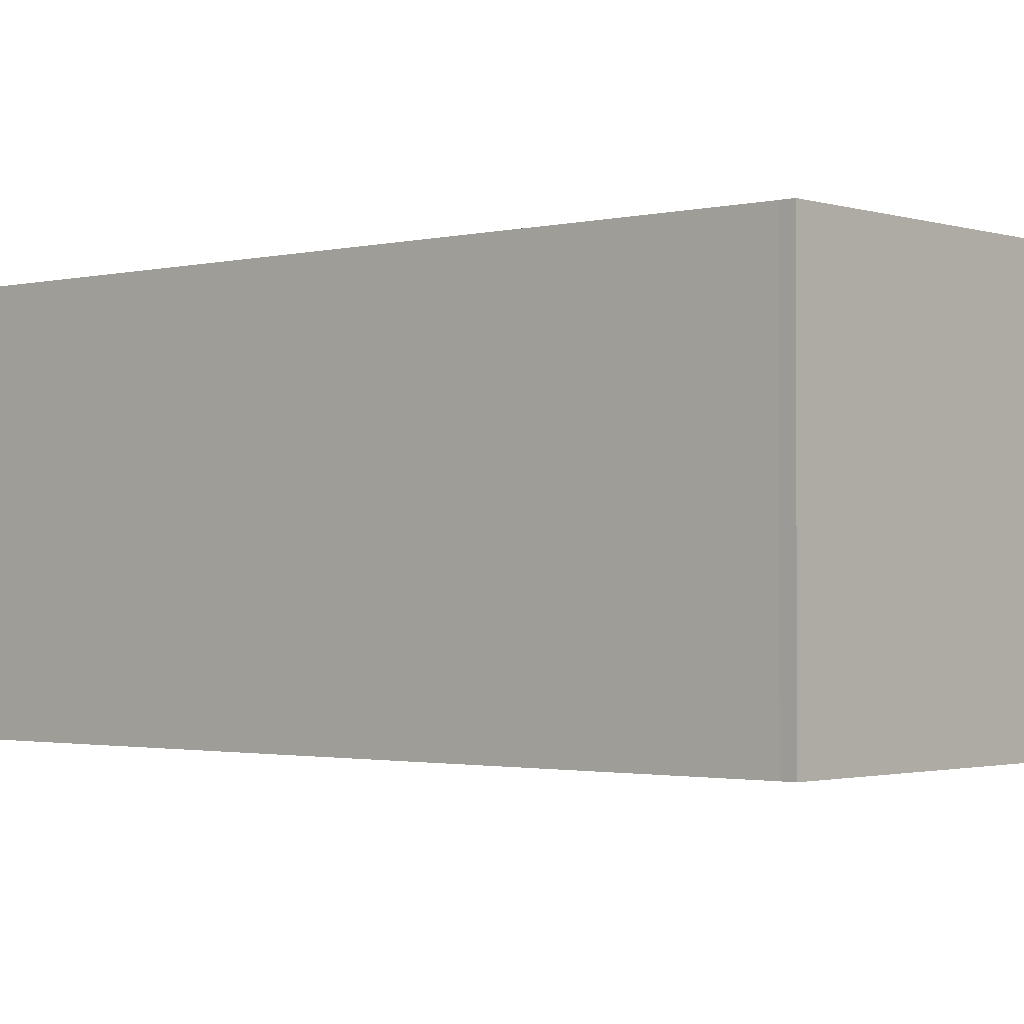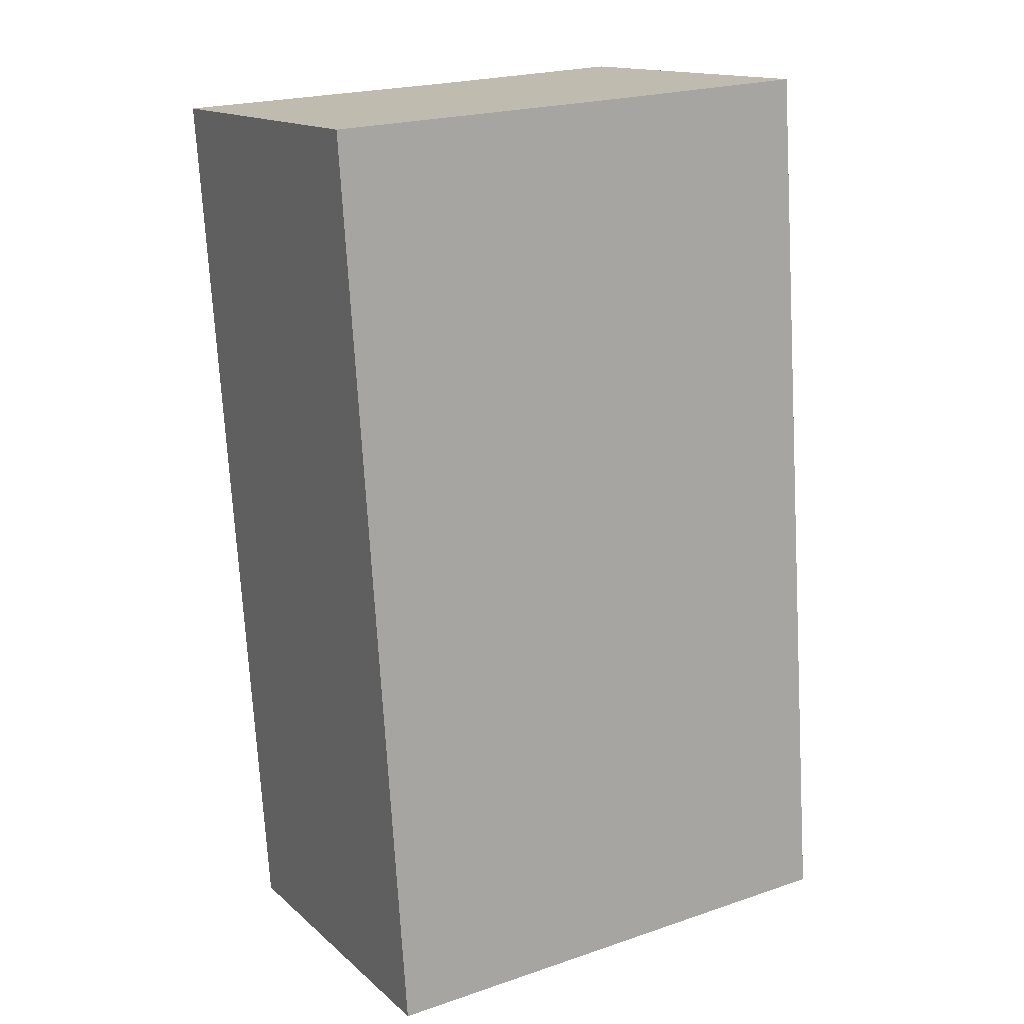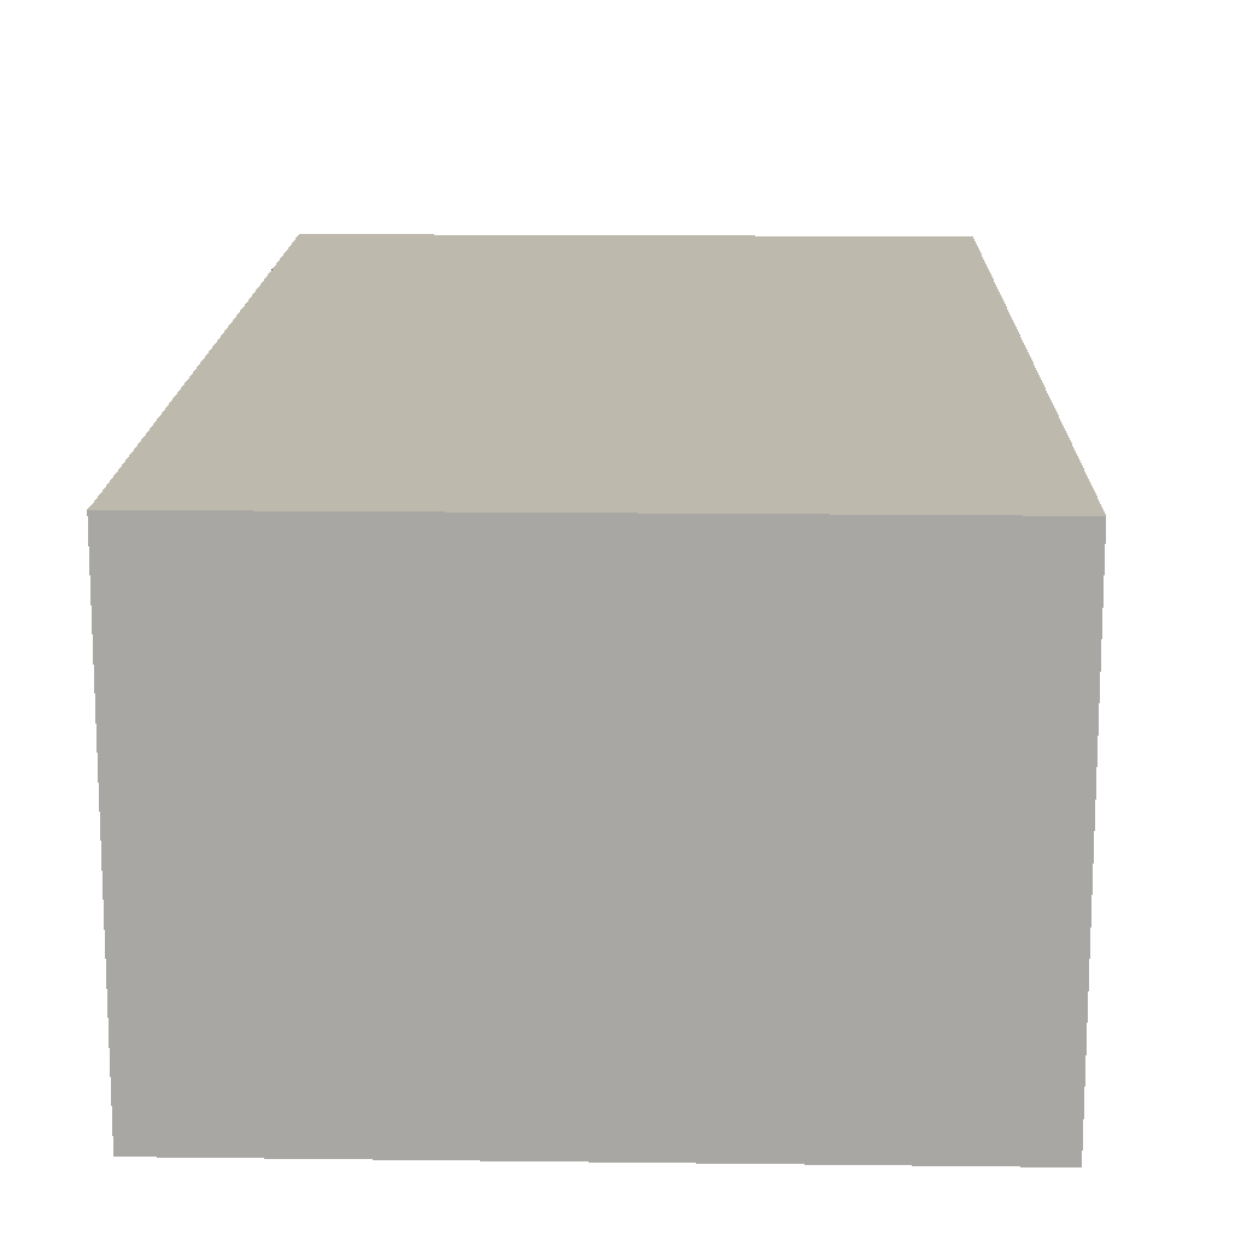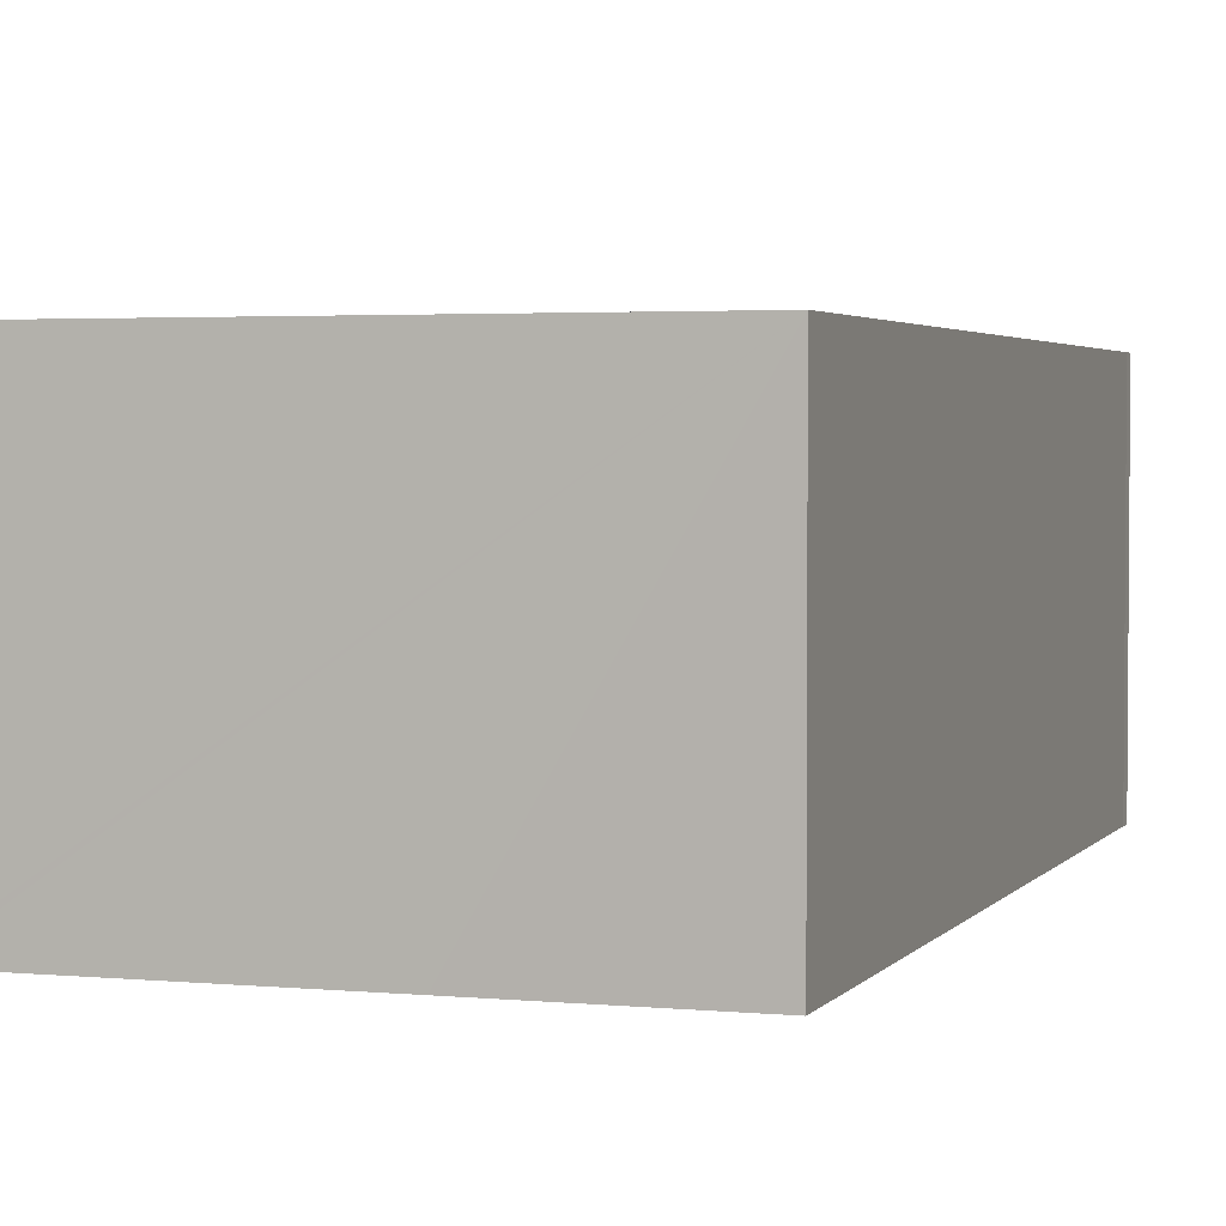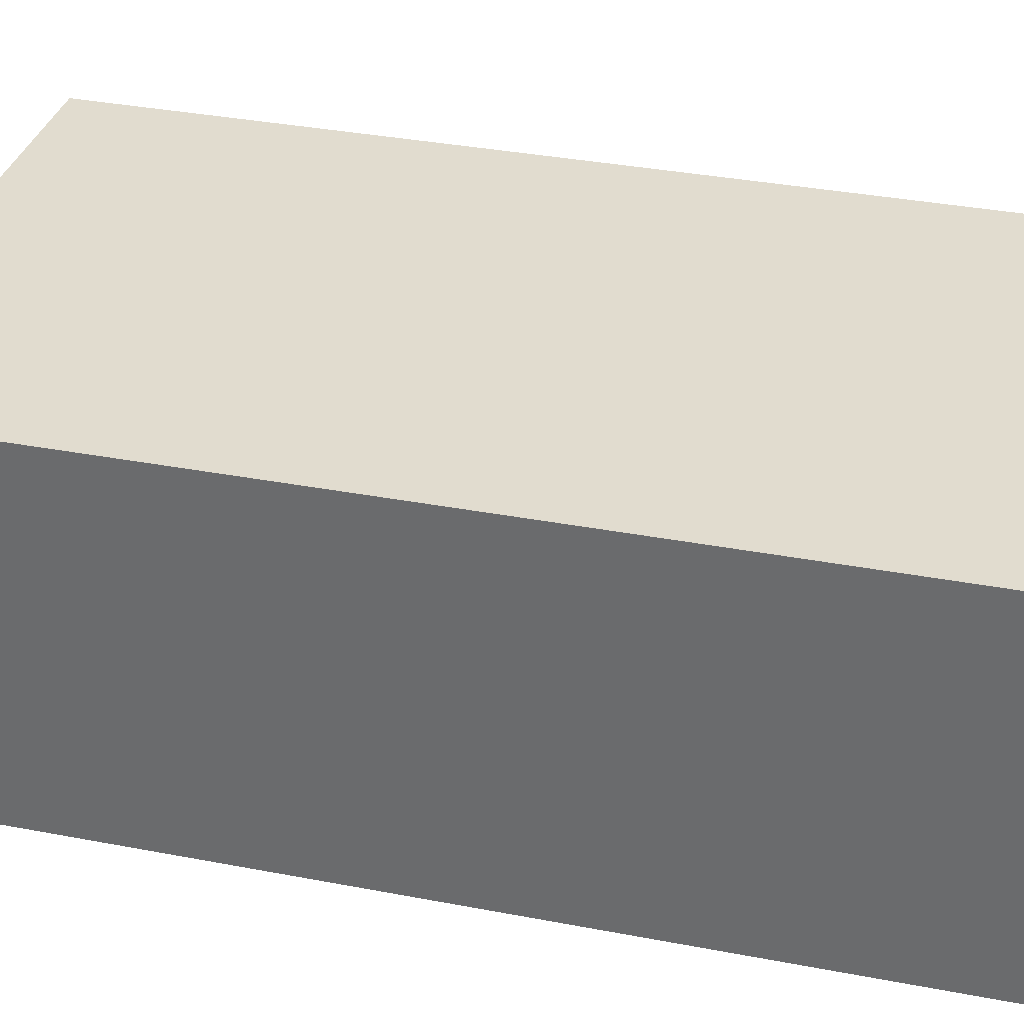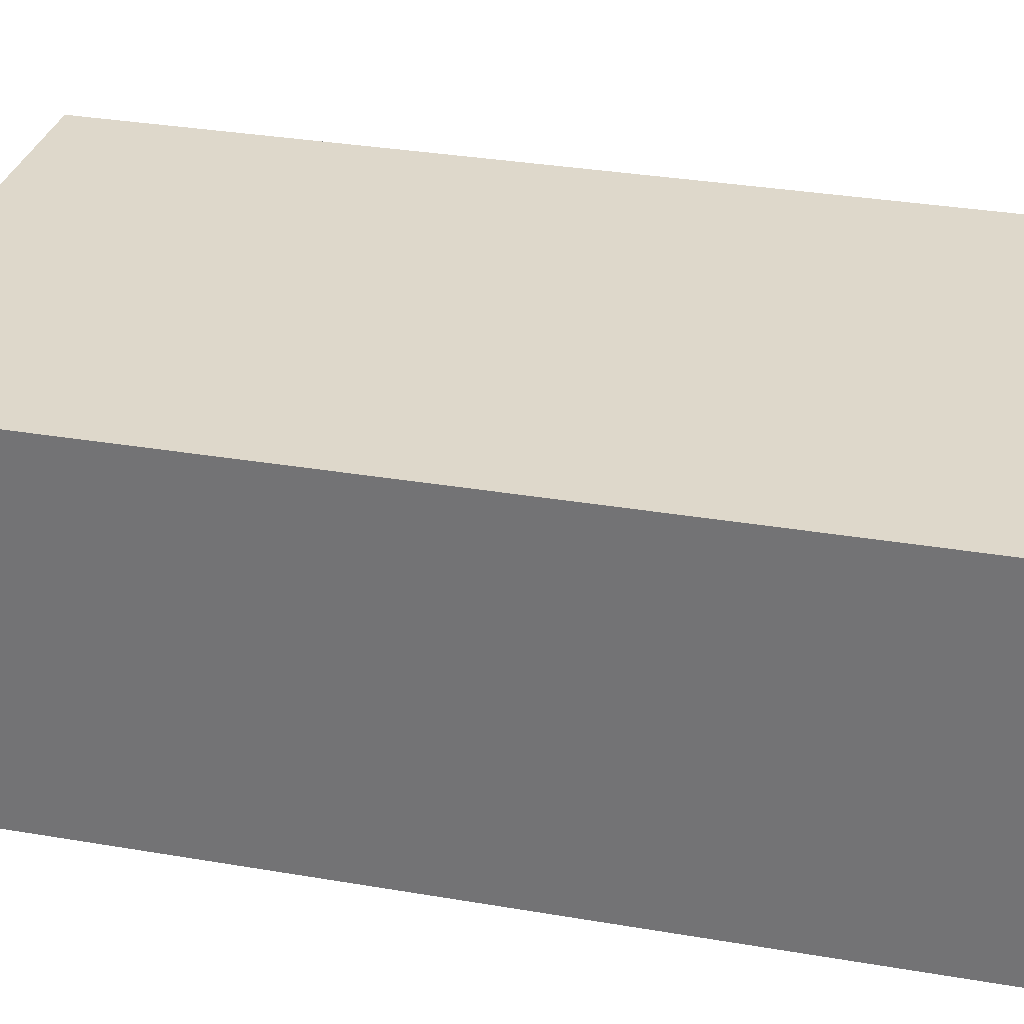
<metadata>
{"format":"obj","ext":"obj","renderer":"f3d","projection":"perspective","resolution":1024,"background":"white","views":[{"elev":-1.6,"azim":127.4,"up":"+Y"},{"elev":14.8,"azim":-30.0,"up":"+Z"},{"elev":15.1,"azim":177.7,"up":"+Y"},{"elev":2.9,"azim":14.6,"up":"+Y"},{"elev":34.2,"azim":-79.2,"up":"+Y"},{"elev":31.6,"azim":-80.1,"up":"+Y"}]}
</metadata>
<code>
v  0.281 13.43 0.017
v  0.024 13.43 -0.363
v  0 13.43 8.222e-16
v  11.56 13.43 0.72
v  1.411 13.43 -21.6
v  19.3 13.43 1.245
v  20.89 13.43 -21.6
v  1.775 13.43 -27.18
v  2.248 13.43 -34.41
v  21.3 13.43 -33.13
v  21.3 13.43 -27.54
v  21.65 13.43 -32.6
v  21.7 13.43 -33.1
v  21.65 1.996e-15 -32.6
v  21.7 2.027e-15 -33.1
v  19.3 -7.623e-17 1.245
v  20.89 1.323e-15 -21.6
v  21.3 1.686e-15 -27.54
v  2.248 2.107e-15 -34.41
v  21.3 2.028e-15 -33.13
v  1.775 1.664e-15 -27.18
v  1.411 1.323e-15 -21.6
v  0.024 2.223e-17 -0.363
v  0 0 0
v  0.281 -1.041e-18 0.017
v  11.56 -4.409e-17 0.72
g defaultobject
f 1 2 3
f 2 1 4
f 2 4 5
f 5 4 6
f 5 6 7
f 5 7 8
f 8 7 9
f 9 7 10
f 10 7 11
f 10 11 12
f 10 12 13
f 14 13 12
f 13 14 15
f 16 7 6
f 7 16 17
f 7 17 11
f 11 17 12
f 12 17 18
f 12 18 14
f 15 10 13
f 10 15 9
f 9 15 19
f 19 15 20
f 19 8 9
f 8 19 5
f 5 19 2
f 2 19 21
f 2 21 22
f 2 22 23
f 2 23 3
f 3 23 24
f 24 1 3
f 1 24 4
f 4 24 6
f 6 24 25
f 6 25 26
f 6 26 16
f 23 25 24
f 25 23 26
f 26 23 22
f 26 22 16
f 16 22 17
f 17 22 21
f 17 21 19
f 17 19 18
f 18 19 20
f 18 20 14
f 14 20 15

</code>
